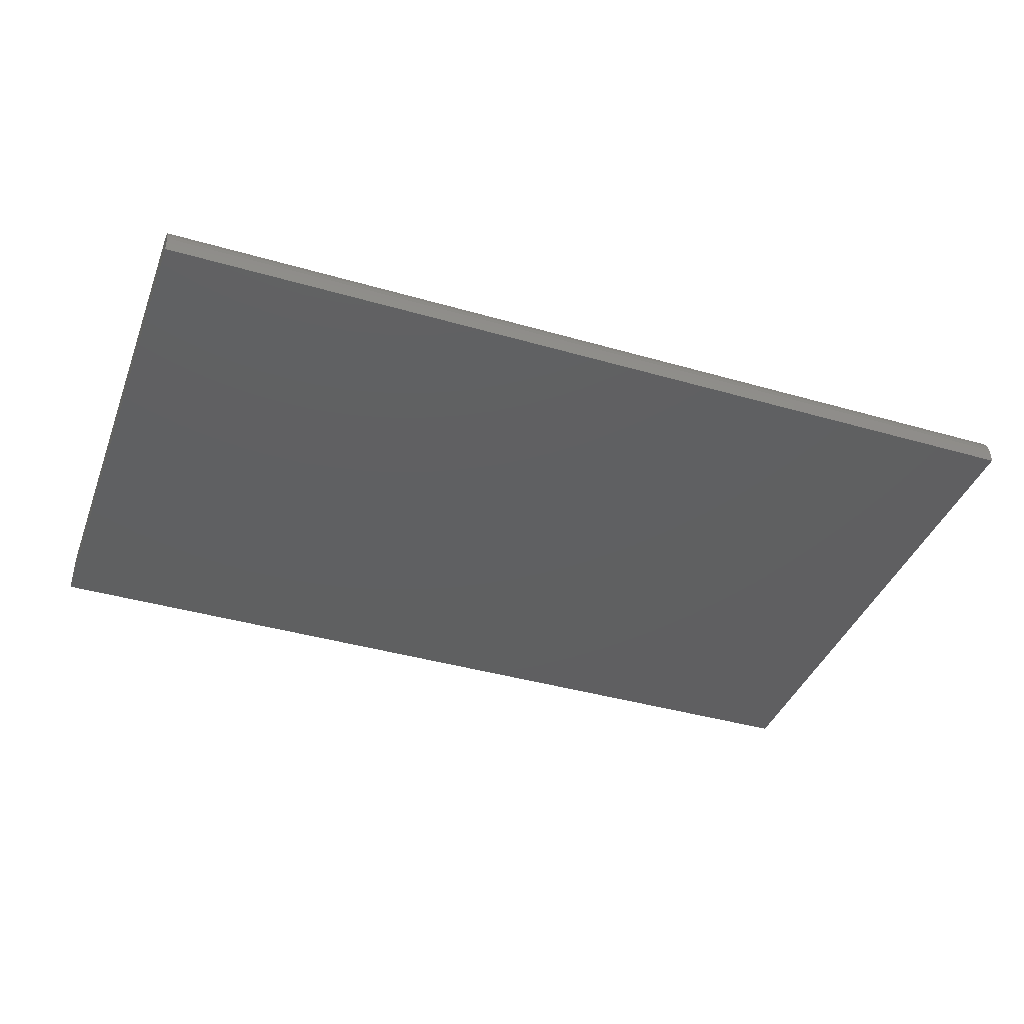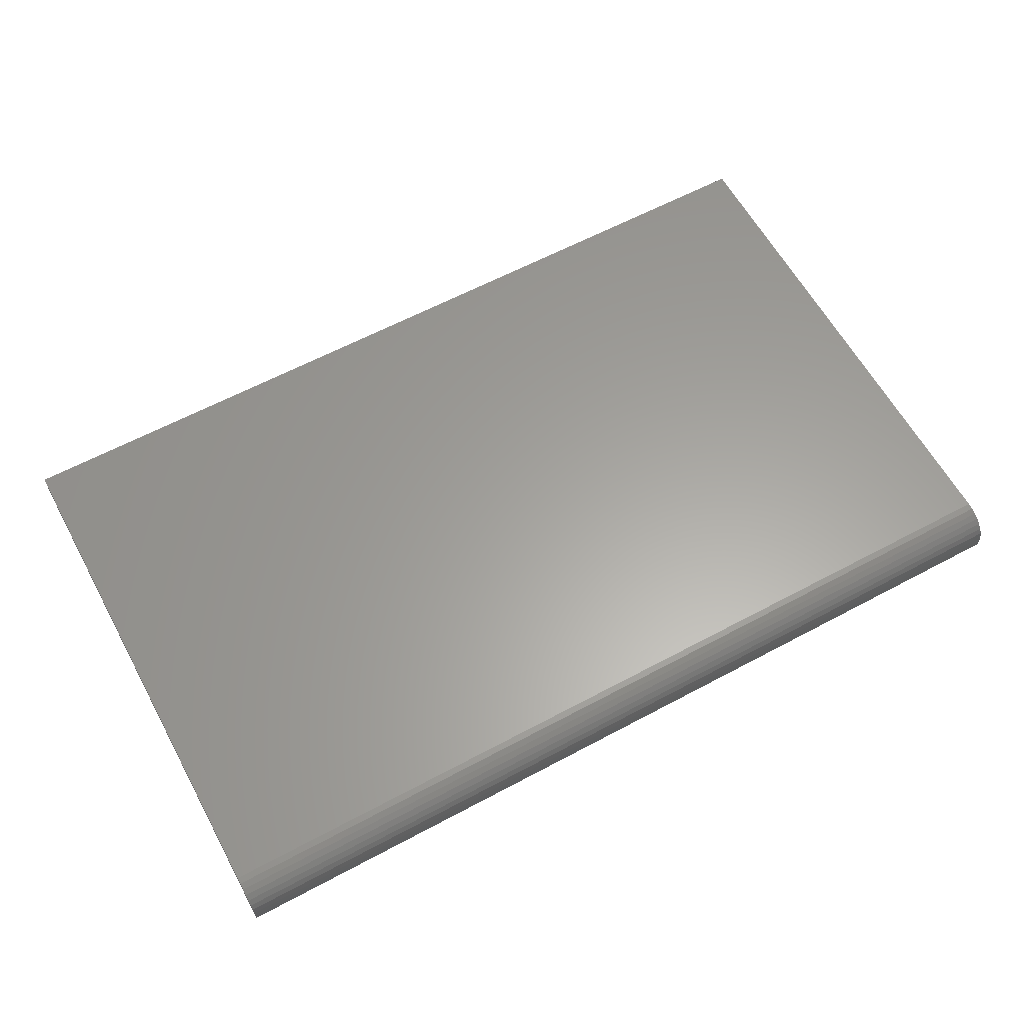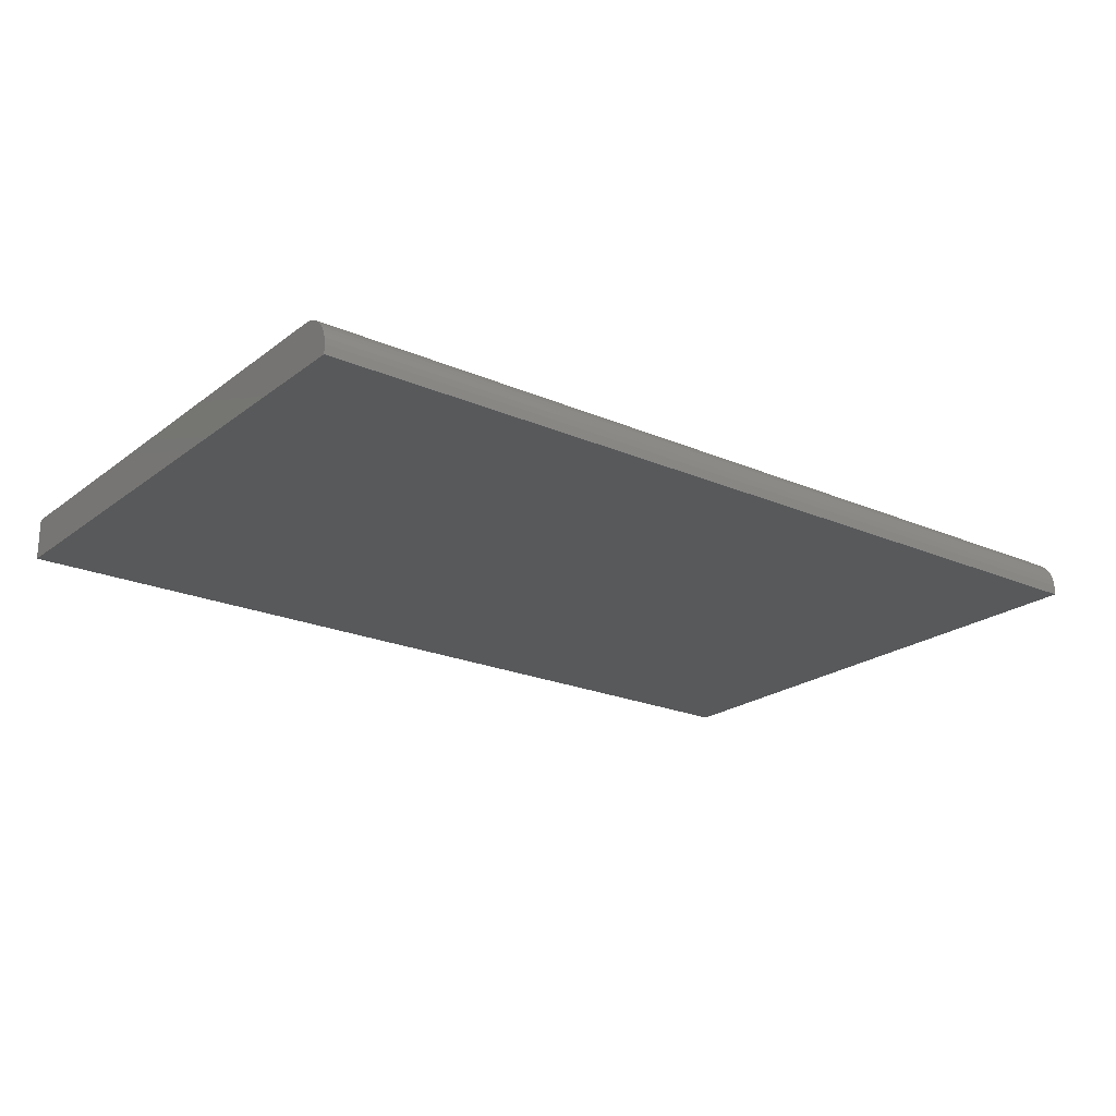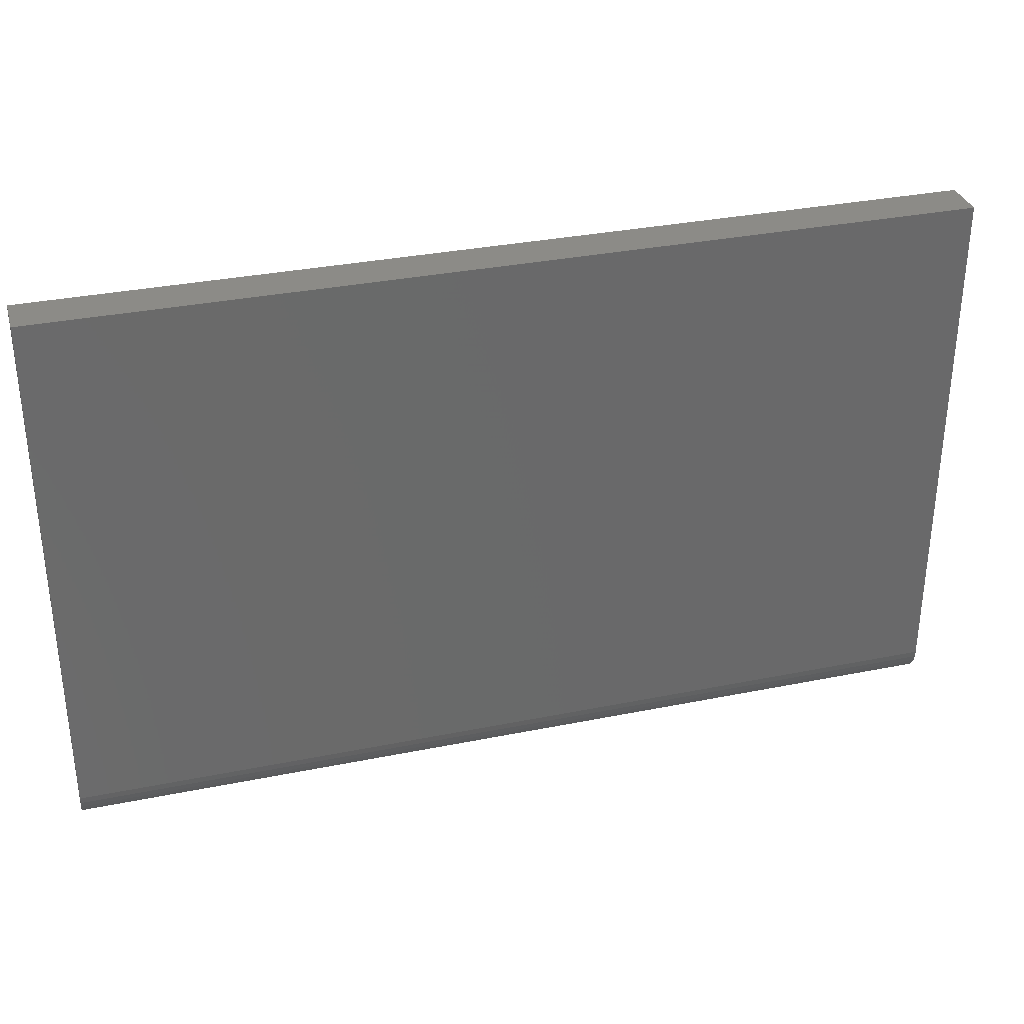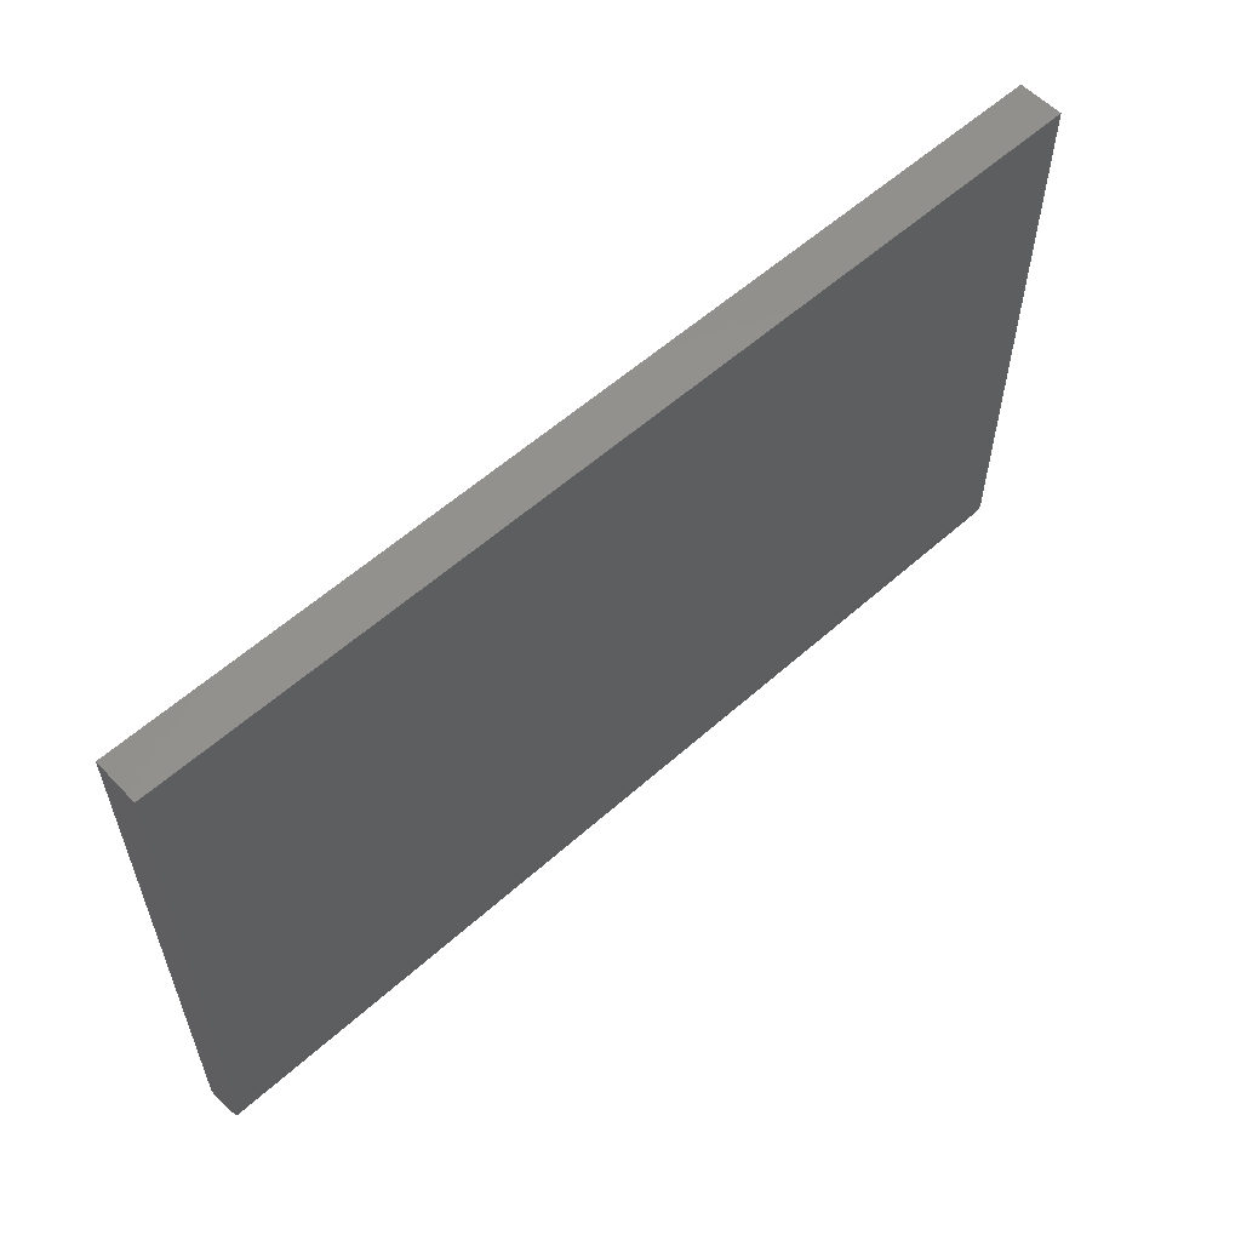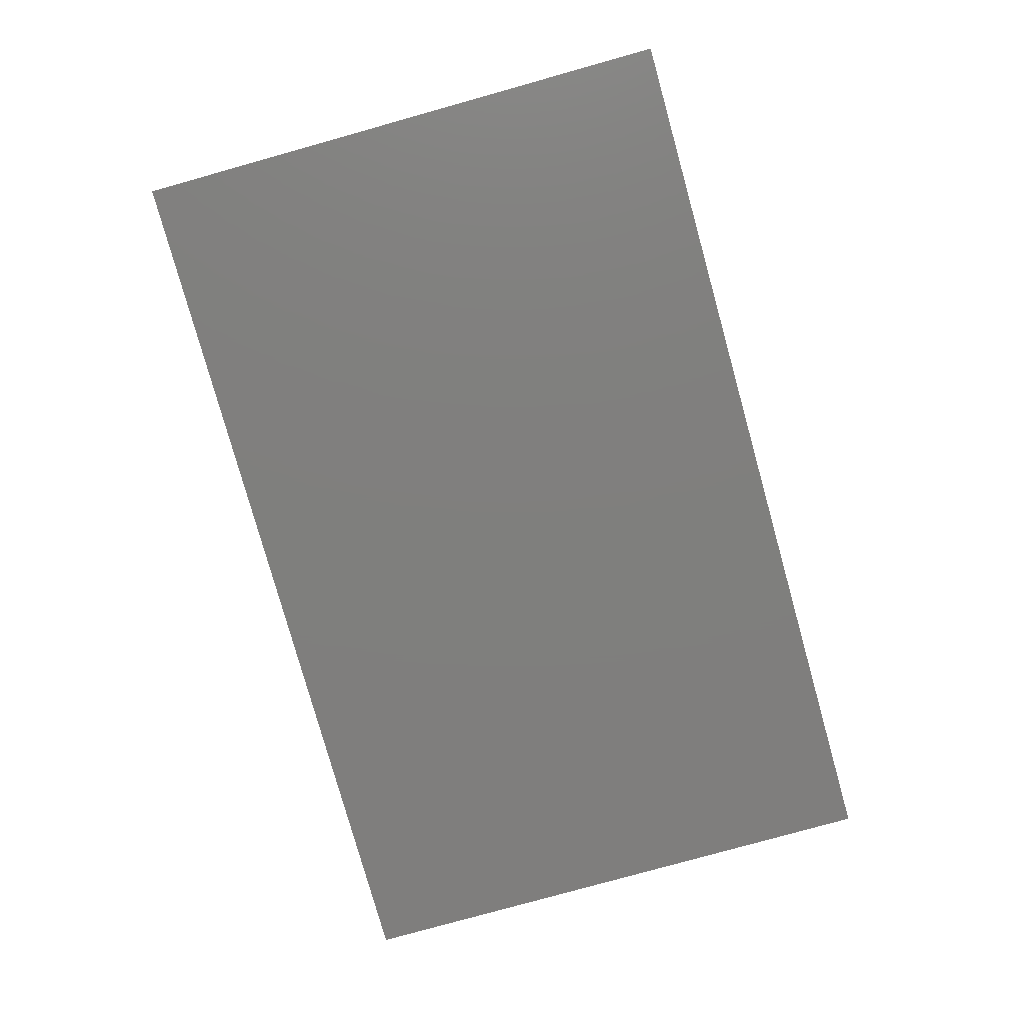
<metadata>
{"format":"stl","ext":"stl","renderer":"f3d","projection":"perspective","resolution":1024,"background":"white","views":[{"elev":-39.9,"azim":160.3,"up":"+Y"},{"elev":61.5,"azim":151.4,"up":"+Y"},{"elev":-21.7,"azim":142.6,"up":"+Y"},{"elev":33.0,"azim":164.4,"up":"+Z"},{"elev":57.1,"azim":137.1,"up":"+Z"},{"elev":-79.0,"azim":105.6,"up":"+Y"}]}
</metadata>
<code>
# stl→obj: 24 verts, 44 faces
v -0.75 0.07031 -0.4141
v -0.75 0.07031 0.4628
v 0.75 0.07031 -0.4141
v 0.75 0.07031 0.4628
v -0.75 0 -0.4688
v -0.75 5.171e-17 0.4628
v -0.75 0.06926 -0.4247
v -0.75 0.06615 -0.435
v -0.75 0.0611 -0.4444
v -0.75 0.05429 -0.4527
v -0.75 0.04601 -0.4595
v -0.75 0.03655 -0.4646
v -0.75 0.02629 -0.4677
v -0.75 0.01562 -0.4688
v 0.75 2.182e-16 0.4628
v 0.75 1.665e-16 -0.4688
v 0.75 0.01562 -0.4688
v 0.75 0.02629 -0.4677
v 0.75 0.03655 -0.4646
v 0.75 0.04601 -0.4595
v 0.75 0.05429 -0.4527
v 0.75 0.0611 -0.4444
v 0.75 0.06615 -0.435
v 0.75 0.06926 -0.4247
f 1 2 3
f 3 2 4
f 5 6 2
f 5 2 1
f 5 1 7
f 5 7 8
f 5 8 9
f 5 9 10
f 5 10 11
f 5 11 12
f 5 12 13
f 5 13 14
f 3 4 15
f 3 15 16
f 3 16 17
f 3 17 18
f 3 18 19
f 3 19 20
f 3 20 21
f 3 21 22
f 3 22 23
f 3 23 24
f 14 17 5
f 5 17 16
f 1 3 7
f 7 3 24
f 7 24 8
f 8 24 23
f 8 23 9
f 9 23 22
f 9 22 10
f 10 22 21
f 10 21 11
f 11 21 20
f 11 20 12
f 12 20 19
f 12 19 13
f 13 19 18
f 13 18 14
f 14 18 17
f 5 16 6
f 6 16 15
f 4 2 15
f 15 2 6

</code>
